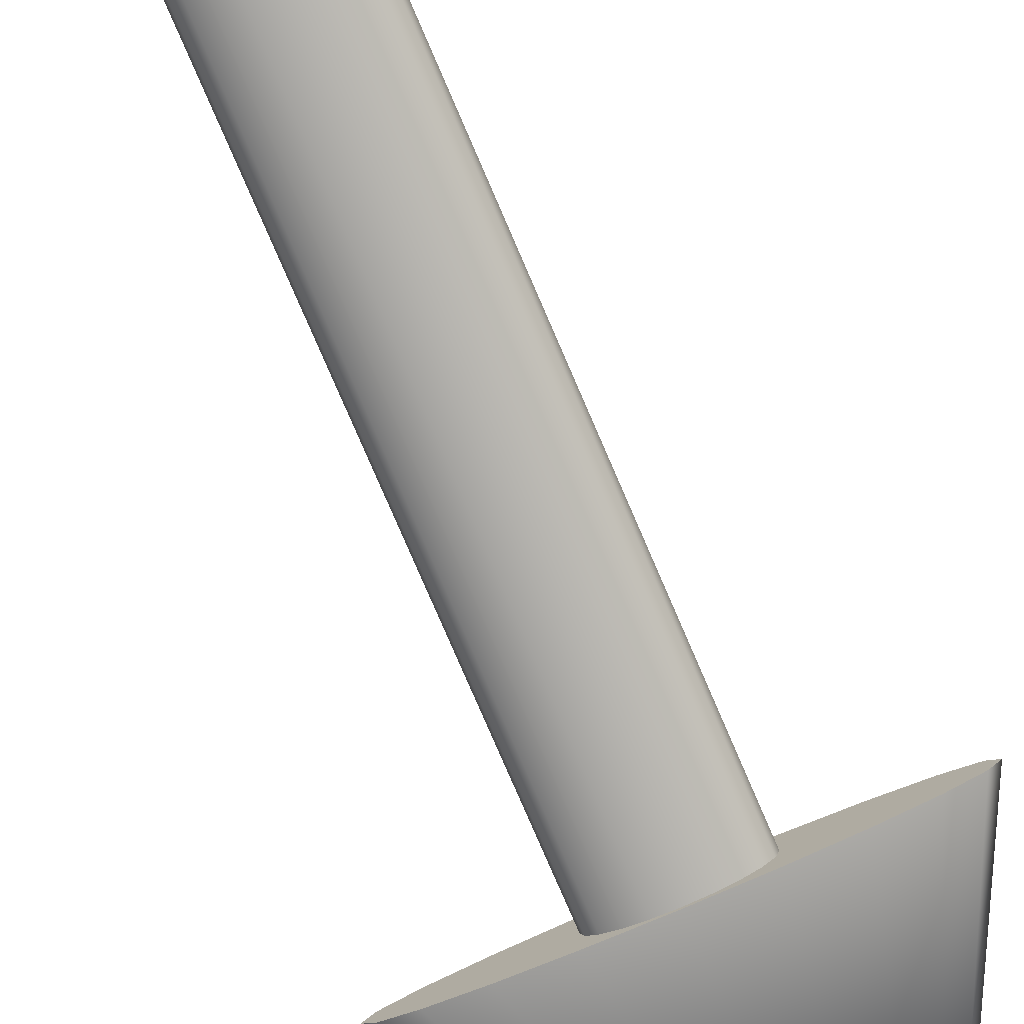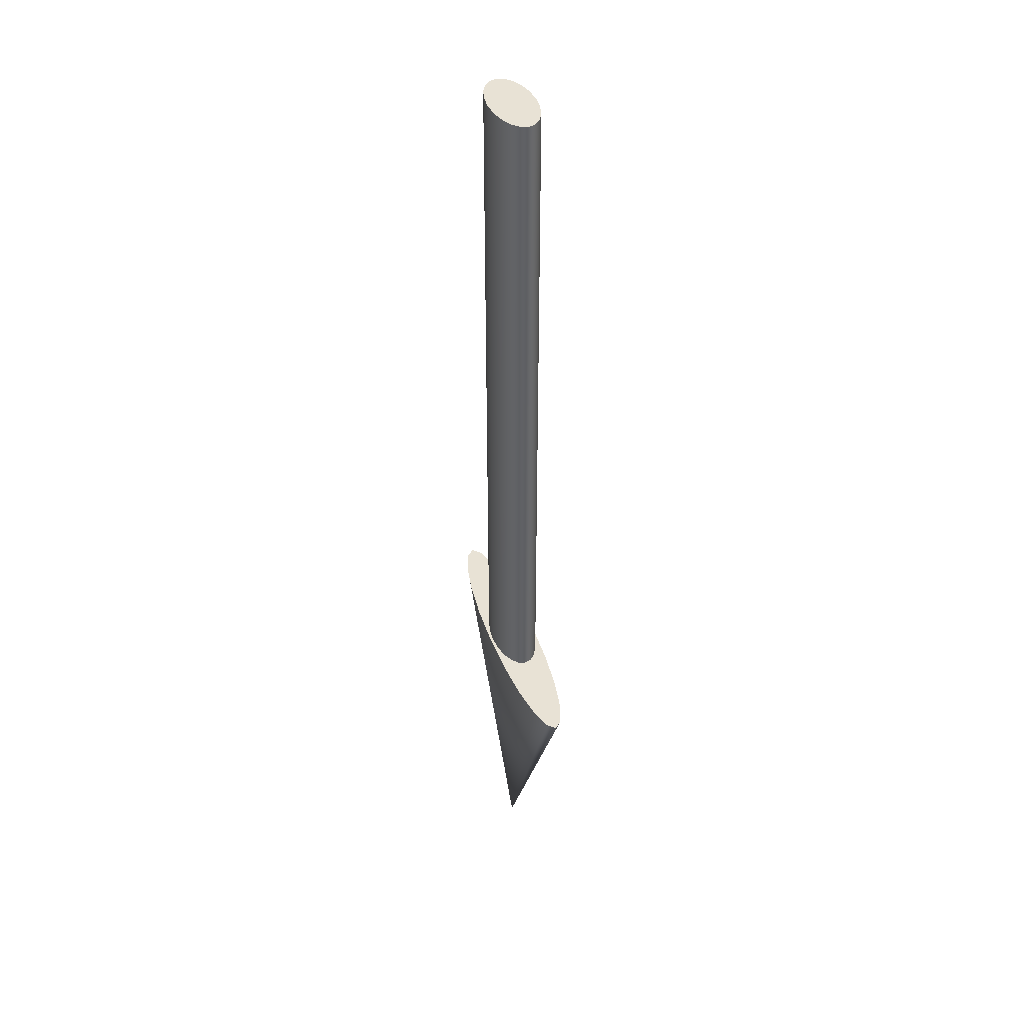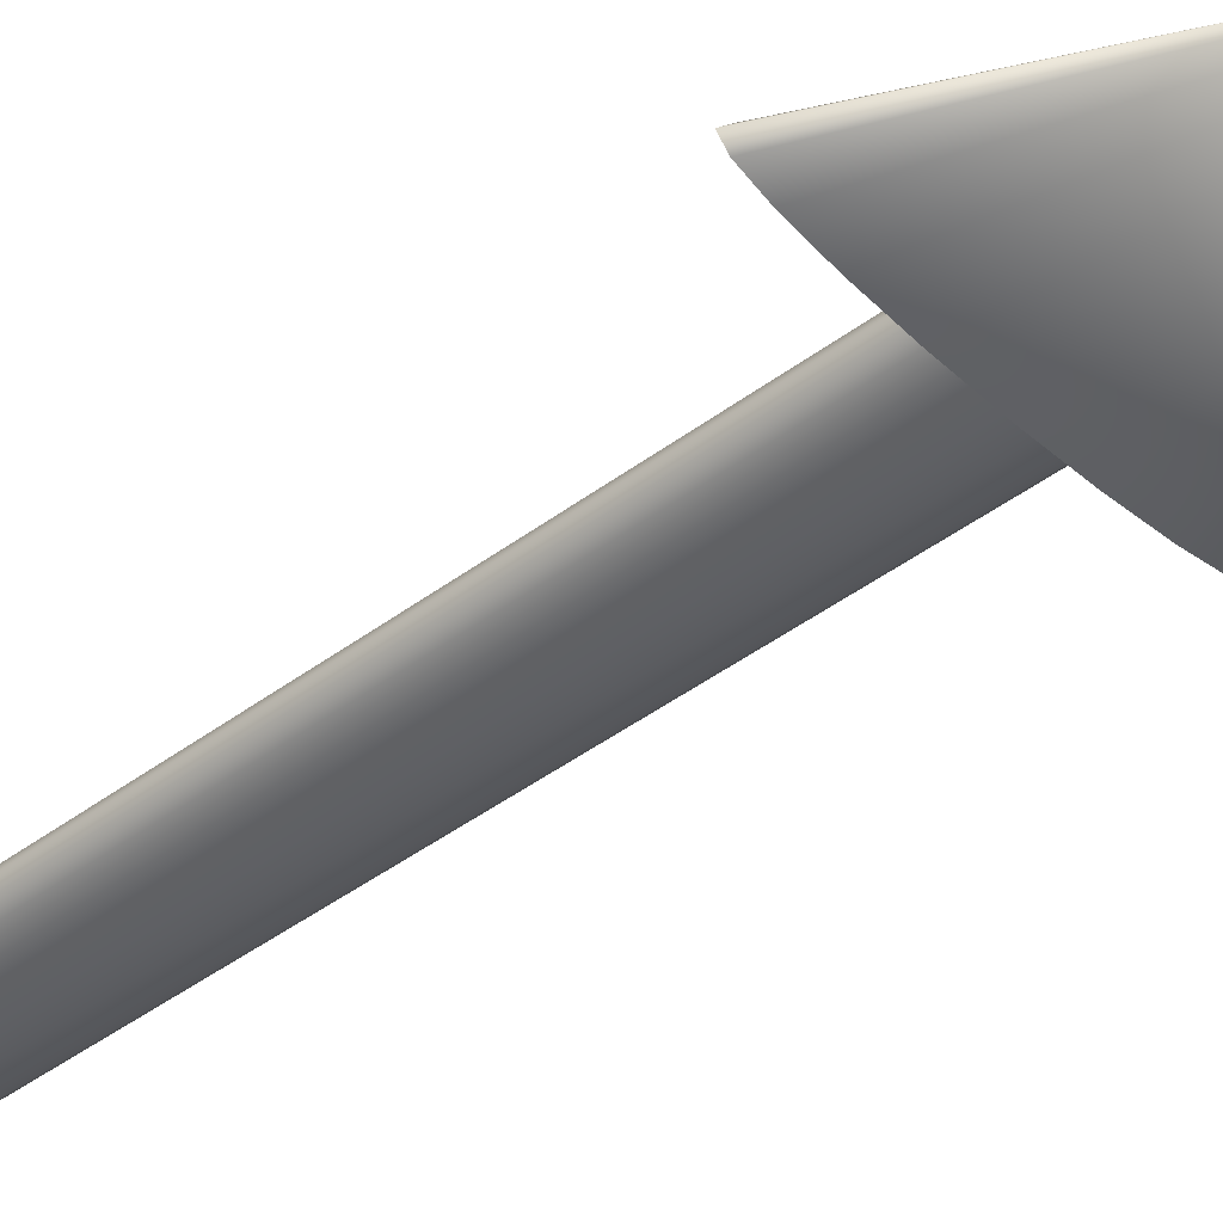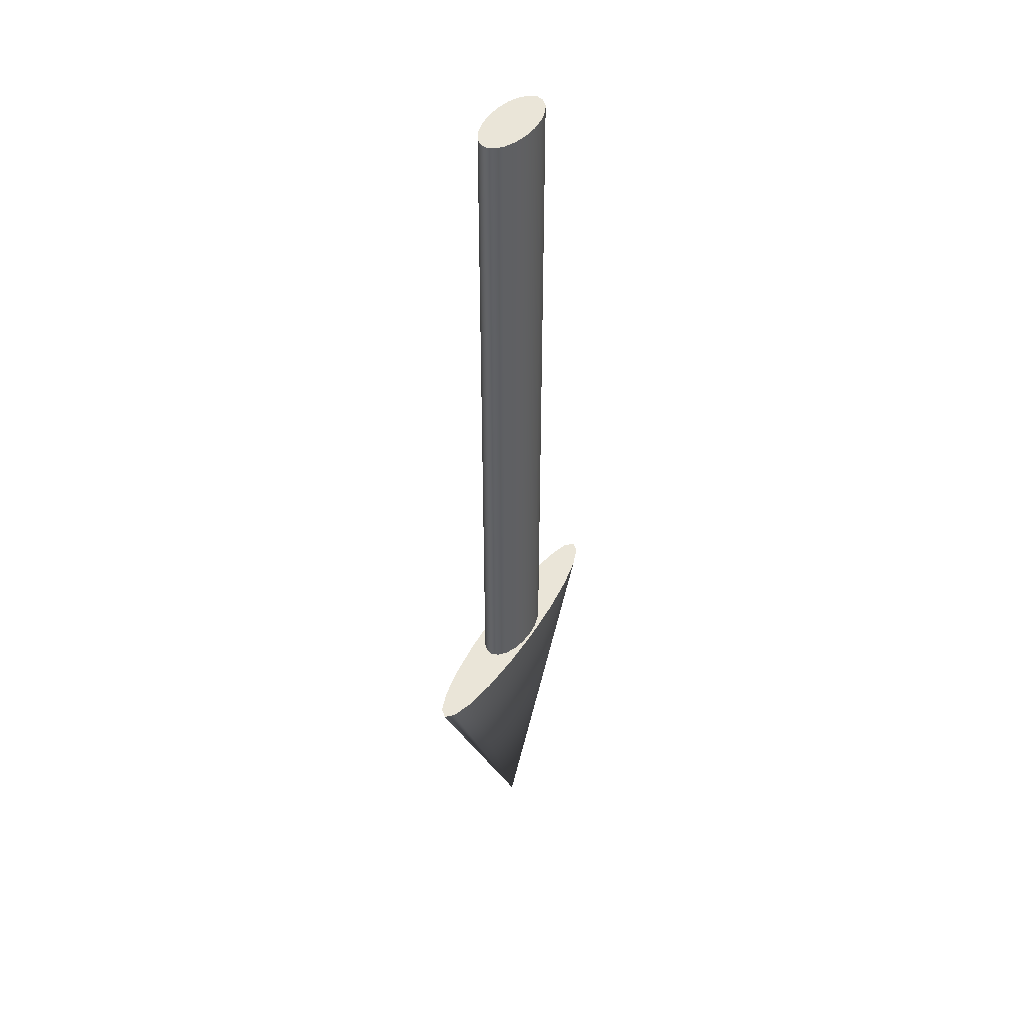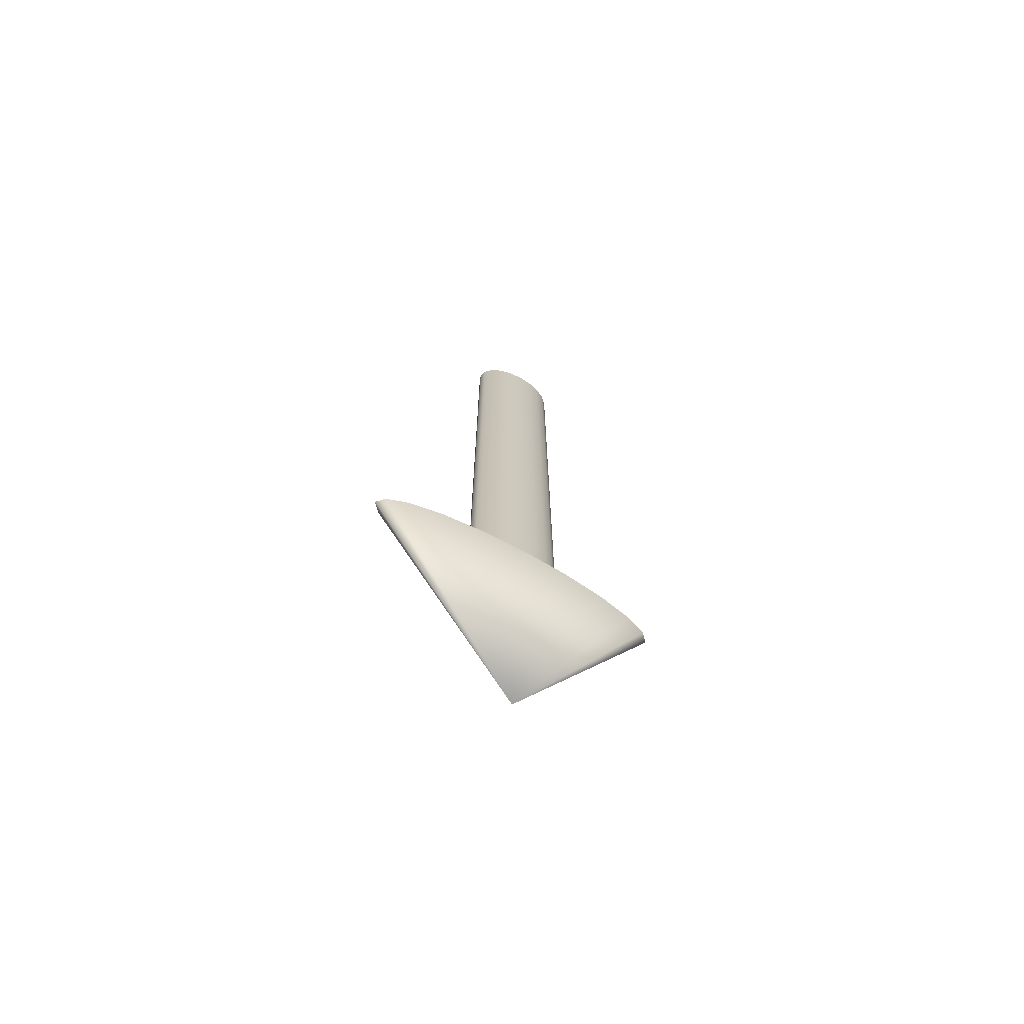
<metadata>
{"format":"obj","ext":"obj","renderer":"f3d","projection":"perspective","resolution":1024,"background":"white","views":[{"elev":-78.1,"azim":-156.7,"up":"+Z"},{"elev":40.7,"azim":71.8,"up":"+Y"},{"elev":-41.9,"azim":-47.6,"up":"+Z"},{"elev":44.6,"azim":119.0,"up":"+Y"},{"elev":-71.0,"azim":150.9,"up":"+Y"}]}
</metadata>
<code>
g default
v -0.9511 2.832 -0.05229
v -0.809 2.832 -0.09946
v -0.5878 2.832 -0.1369
v -0.309 2.832 -0.1609
v 0 2.832 -0.1692
v 0.309 2.832 -0.1609
v 0.5878 2.832 -0.1369
v 0.809 2.832 -0.09946
v 0.9511 2.832 -0.05229
v 1 2.832 0
v 0.9511 2.832 0.05229
v 0.809 2.832 0.09946
v 0.5878 2.832 0.1369
v 0.309 2.832 0.1609
v 0 2.832 0.1692
v -0.309 2.832 0.1609
v -0.5878 2.832 0.1369
v -0.809 2.832 0.09946
v -0.9511 2.832 0.05229
v -1 2.832 0
v -0 0.8319 0
g pCone1
f 1 20 19 18 17 16 15 14 13 12 11 10 9 8 7 6 5 4 3 2
f 1 2 21
f 2 3 21
f 3 4 21
f 4 5 21
f 5 6 21
f 6 7 21
f 7 8 21
f 8 9 21
f 9 10 21
f 10 11 21
f 11 12 21
f 12 13 21
f 13 14 21
f 14 15 21
f 15 16 21
f 16 17 21
f 17 18 21
f 18 19 21
f 19 20 21
f 20 1 21
g default
v 0.2962 2.803 -0.04667
v 0.252 2.803 -0.08878
v 0.1831 2.803 -0.1222
v 0.09625 2.803 -0.1436
v 0 2.803 -0.151
v -0.09625 2.803 -0.1436
v -0.1831 2.803 -0.1222
v -0.252 2.803 -0.08878
v -0.2962 2.803 -0.04667
v -0.3115 2.803 0
v -0.2962 2.803 0.04667
v -0.252 2.803 0.08878
v -0.1831 2.803 0.1222
v -0.09625 2.803 0.1436
v -0 2.803 0.151
v 0.09625 2.803 0.1436
v 0.1831 2.803 0.1222
v 0.252 2.803 0.08878
v 0.2962 2.803 0.04667
v 0.3115 2.803 0
v 0.2962 7.261 -0.04667
v 0.252 7.261 -0.08878
v 0.1831 7.261 -0.1222
v 0.09625 7.261 -0.1436
v 0 7.261 -0.151
v -0.09625 7.261 -0.1436
v -0.1831 7.261 -0.1222
v -0.252 7.261 -0.08878
v -0.2962 7.261 -0.04667
v -0.3115 7.261 0
v -0.2962 7.261 0.04667
v -0.252 7.261 0.08878
v -0.1831 7.261 0.1222
v -0.09625 7.261 0.1436
v -0 7.261 0.151
v 0.09625 7.261 0.1436
v 0.1831 7.261 0.1222
v 0.252 7.261 0.08878
v 0.2962 7.261 0.04667
v 0.3115 7.261 0
v 0 2.803 0
v 0 7.261 0
g pCylinder1
f 22 23 43 42
f 23 24 44 43
f 24 25 45 44
f 25 26 46 45
f 26 27 47 46
f 27 28 48 47
f 28 29 49 48
f 29 30 50 49
f 30 31 51 50
f 31 32 52 51
f 32 33 53 52
f 33 34 54 53
f 34 35 55 54
f 35 36 56 55
f 36 37 57 56
f 37 38 58 57
f 38 39 59 58
f 39 40 60 59
f 40 41 61 60
f 41 22 42 61
f 23 22 62
f 24 23 62
f 25 24 62
f 26 25 62
f 27 26 62
f 28 27 62
f 29 28 62
f 30 29 62
f 31 30 62
f 32 31 62
f 33 32 62
f 34 33 62
f 35 34 62
f 36 35 62
f 37 36 62
f 38 37 62
f 39 38 62
f 40 39 62
f 41 40 62
f 22 41 62
f 42 43 63
f 43 44 63
f 44 45 63
f 45 46 63
f 46 47 63
f 47 48 63
f 48 49 63
f 49 50 63
f 50 51 63
f 51 52 63
f 52 53 63
f 53 54 63
f 54 55 63
f 55 56 63
f 56 57 63
f 57 58 63
f 58 59 63
f 59 60 63
f 60 61 63
f 61 42 63

</code>
